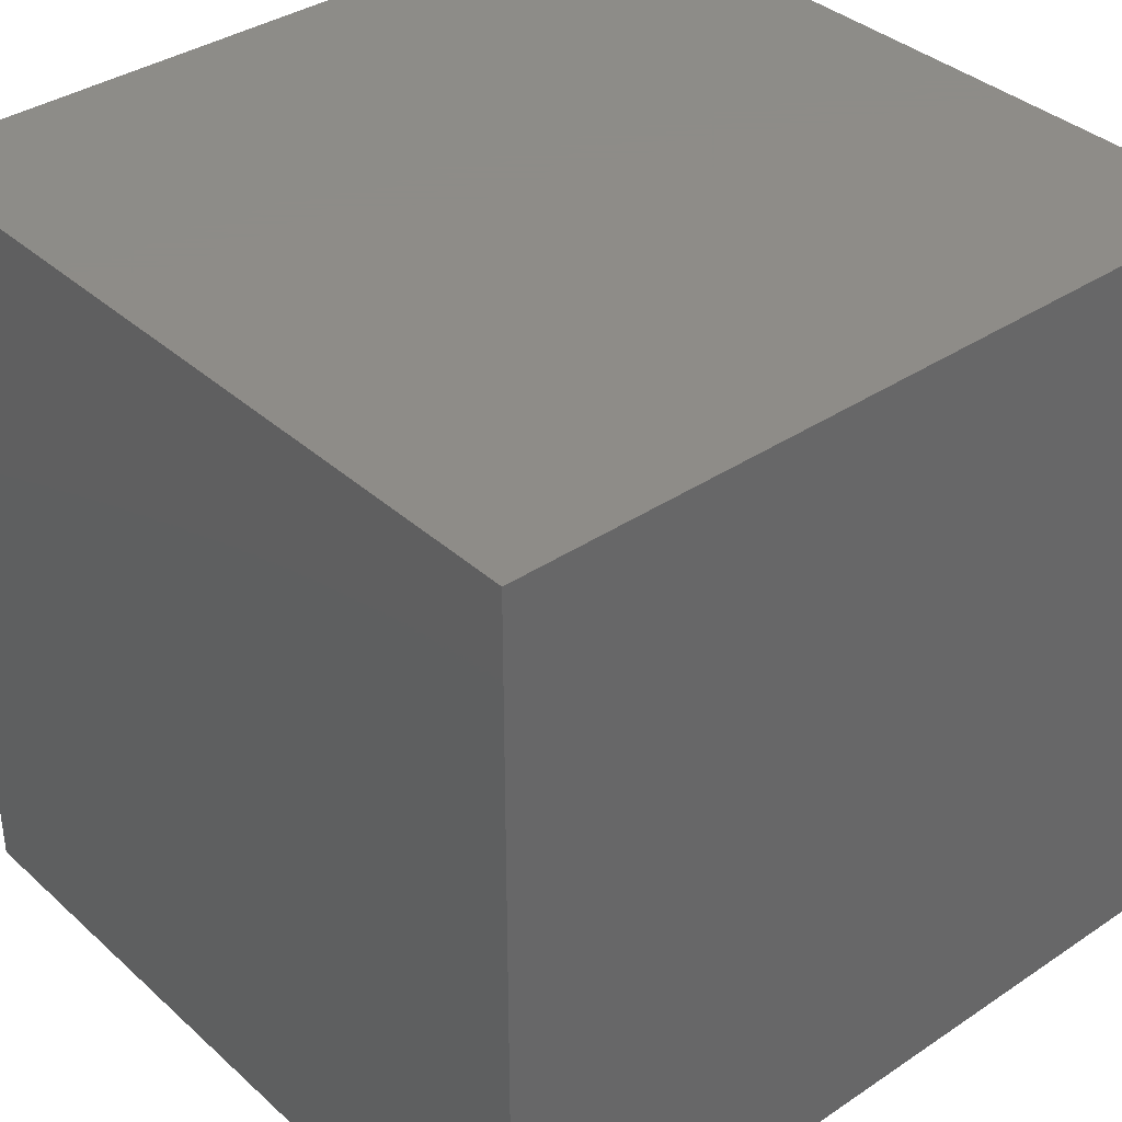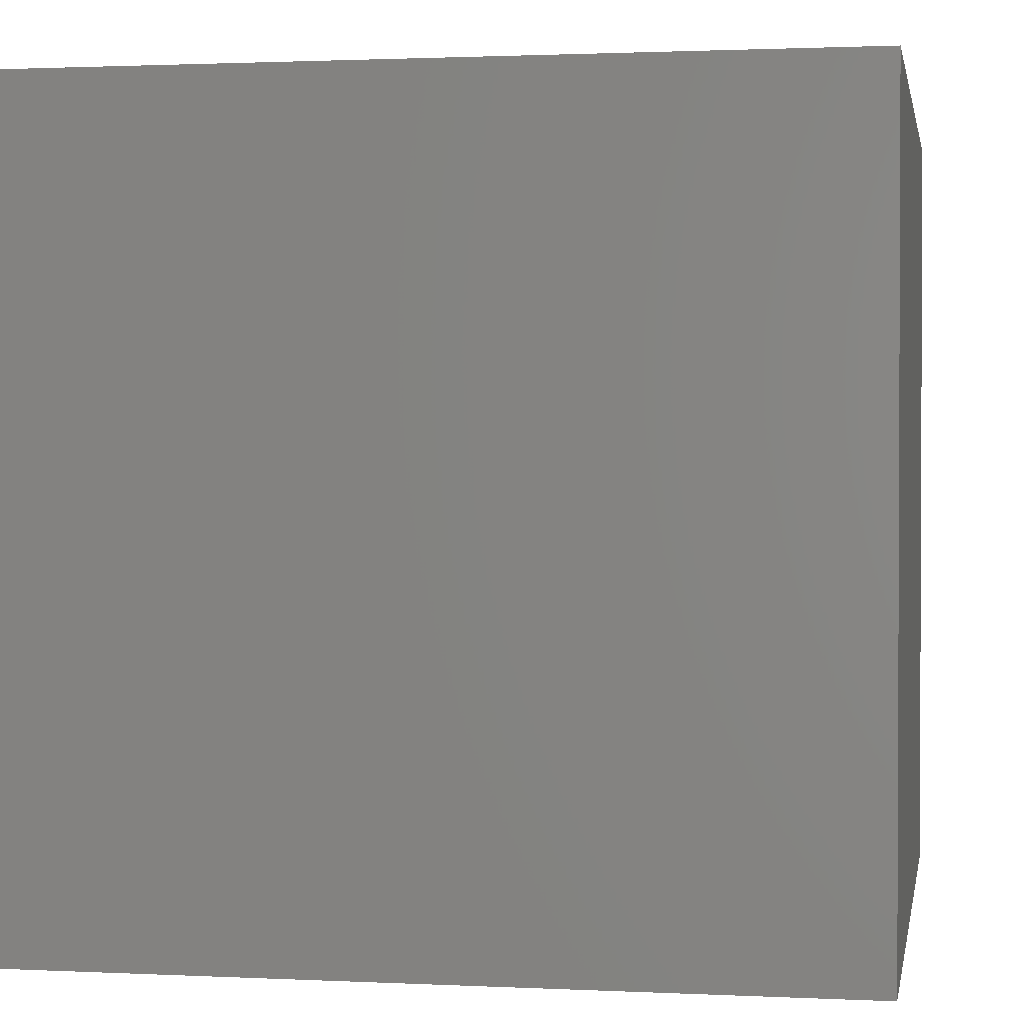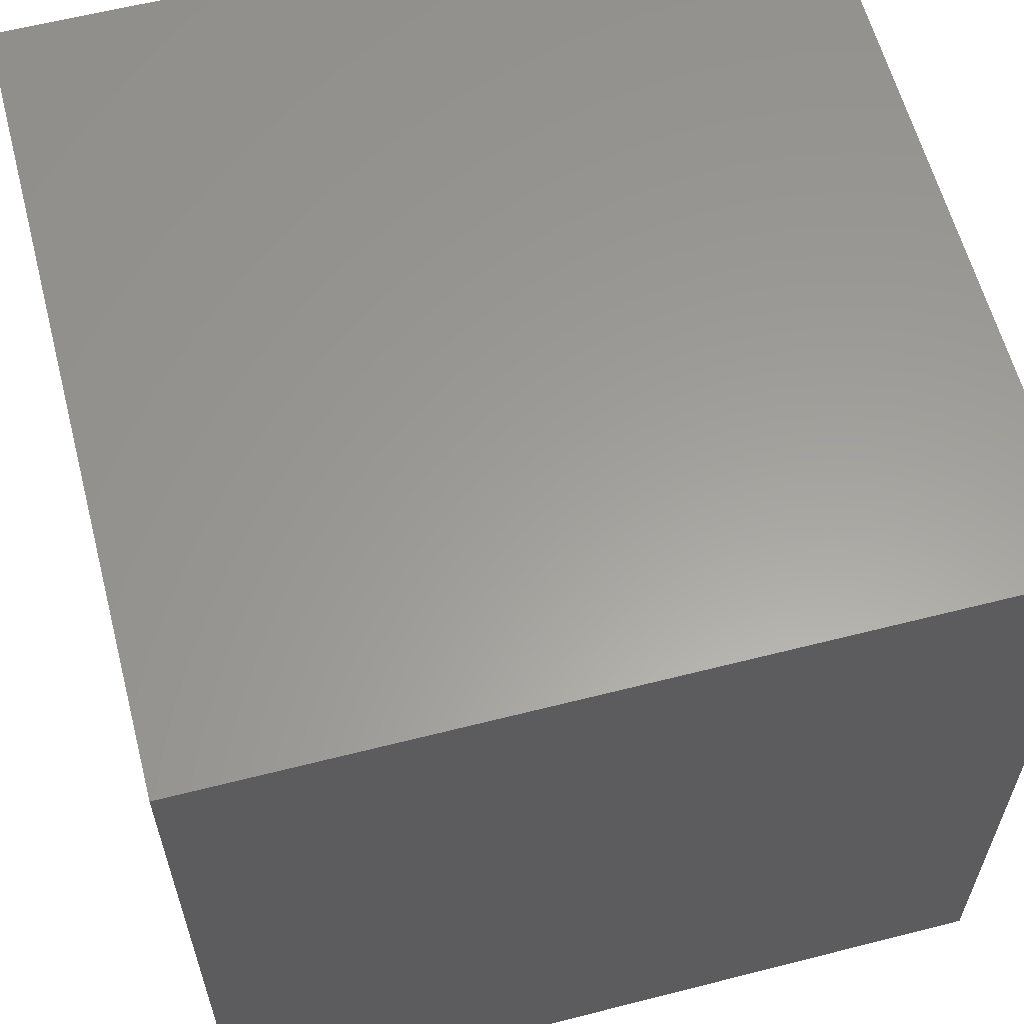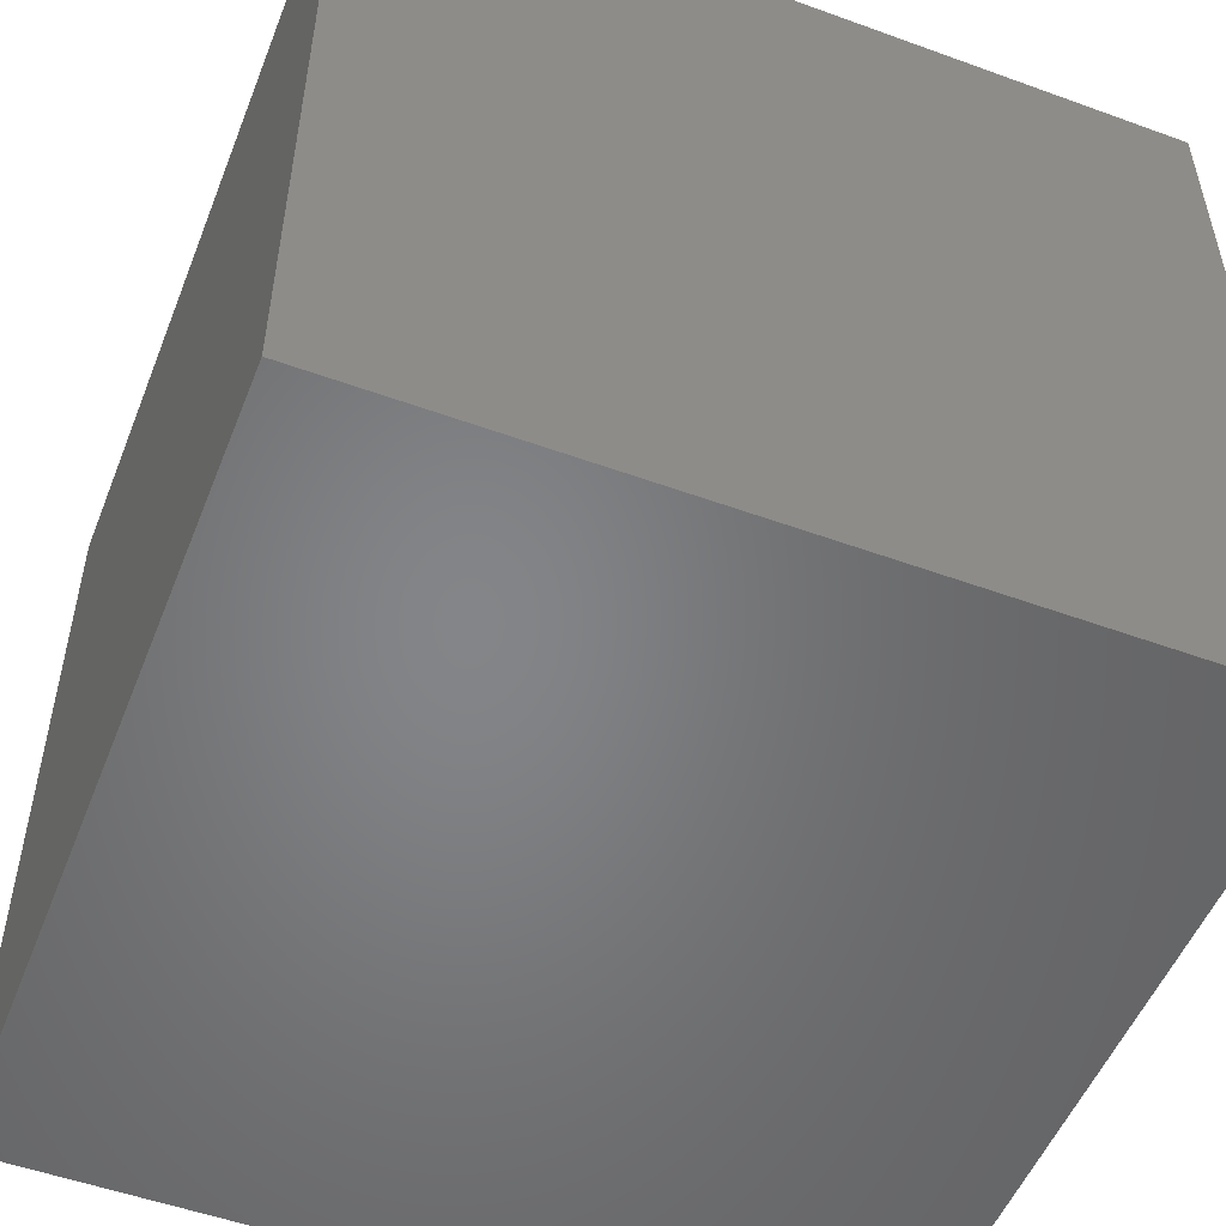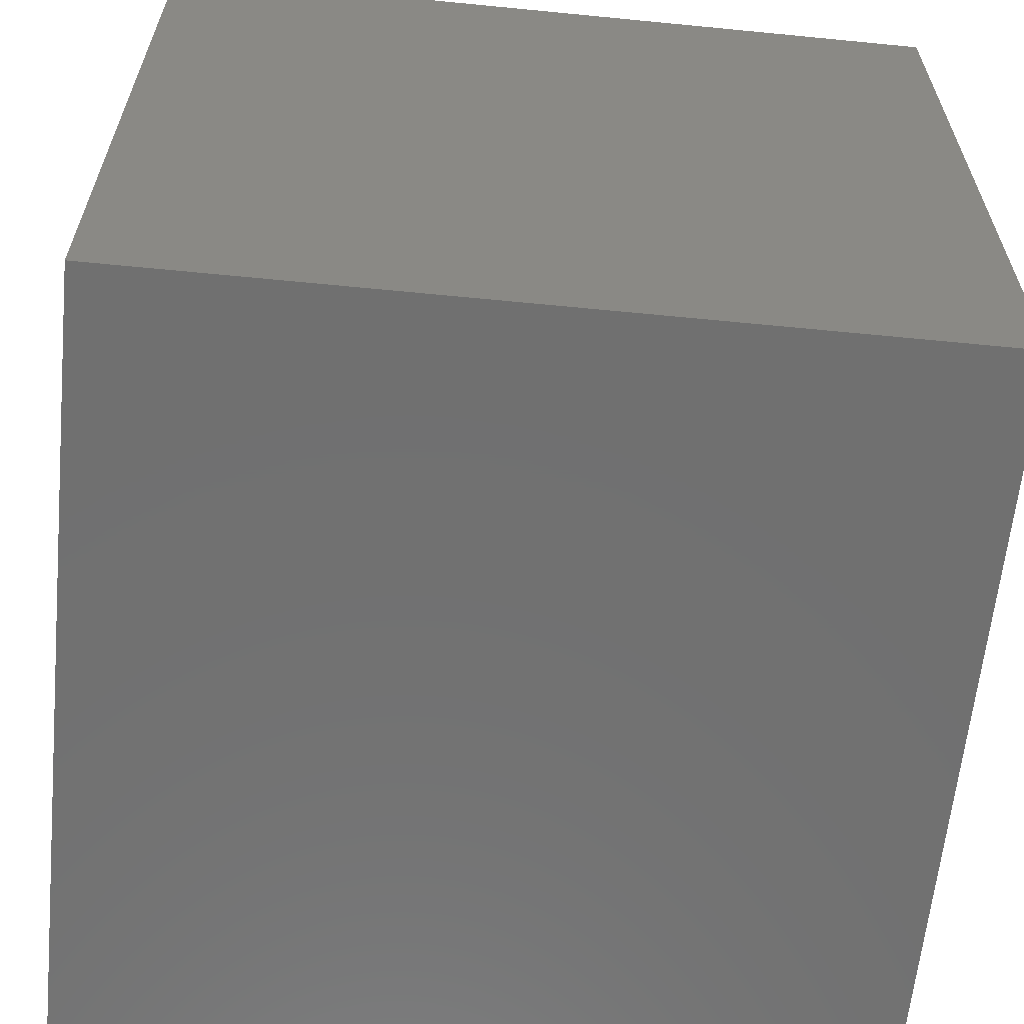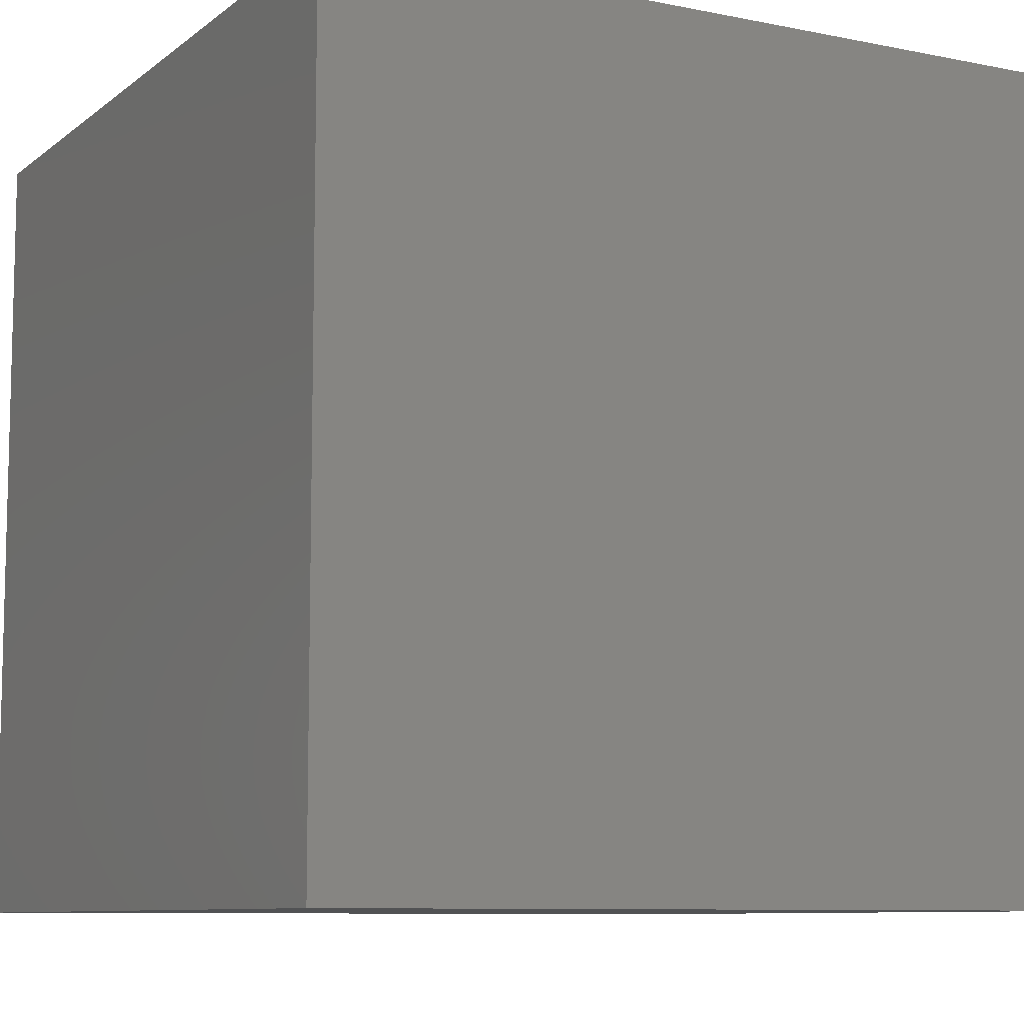
<metadata>
{"format":"stl","ext":"stl","renderer":"f3d","projection":"perspective","resolution":1024,"background":"white","views":[{"elev":36.8,"azim":139.1,"up":"+Y"},{"elev":1.4,"azim":-169.9,"up":"+Y"},{"elev":60.6,"azim":165.4,"up":"+Y"},{"elev":-52.3,"azim":-111.4,"up":"+Y"},{"elev":-62.3,"azim":174.3,"up":"+Y"},{"elev":-8.9,"azim":61.6,"up":"+Z"}]}
</metadata>
<code>
# stl→obj: 8 verts, 12 faces
v 8 17 0
v 7 17 0
v 8 16 0
v 7 16 0
v 8 16 -1
v 7 16 -1
v 8 17 -1
v 7 17 -1
f 1 2 3
f 3 2 4
f 5 6 7
f 7 6 8
f 4 6 3
f 3 6 5
f 2 8 4
f 4 8 6
f 1 7 2
f 2 7 8
f 3 5 1
f 1 5 7

</code>
